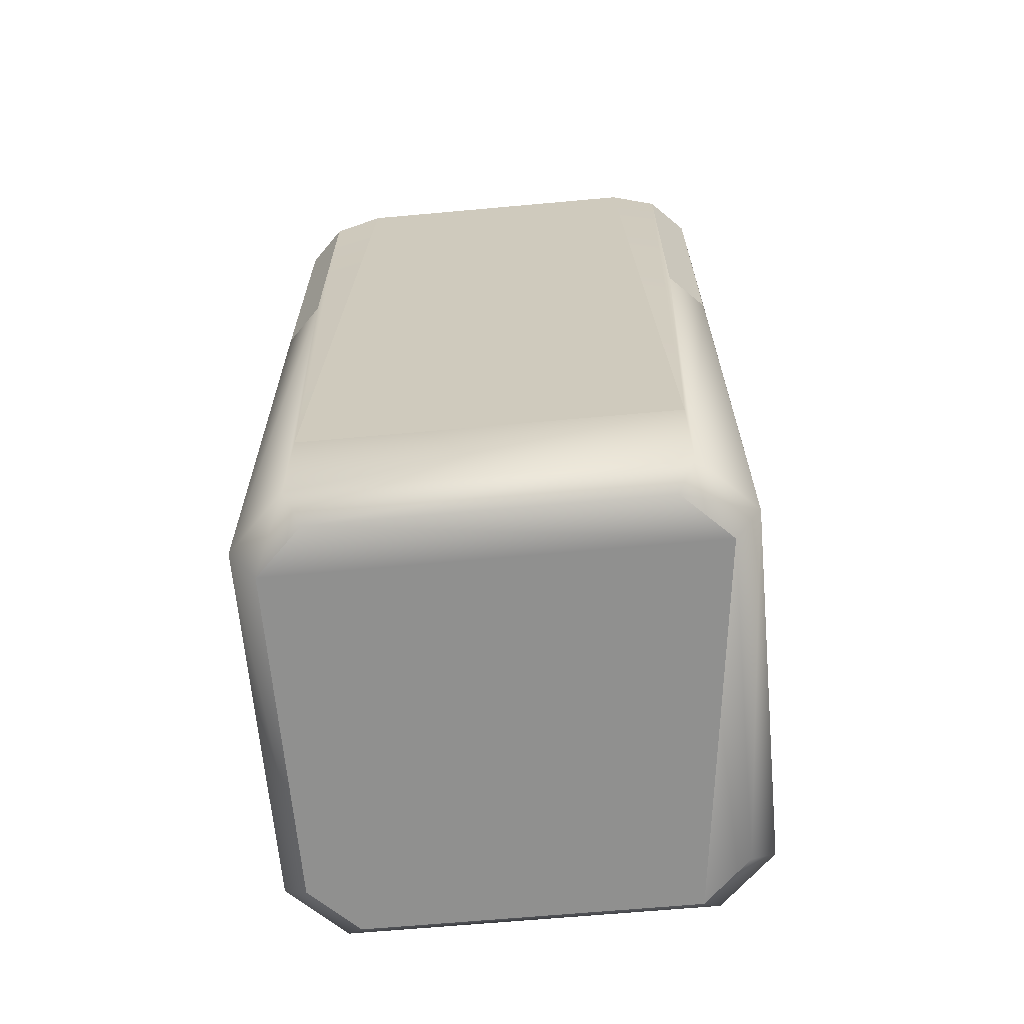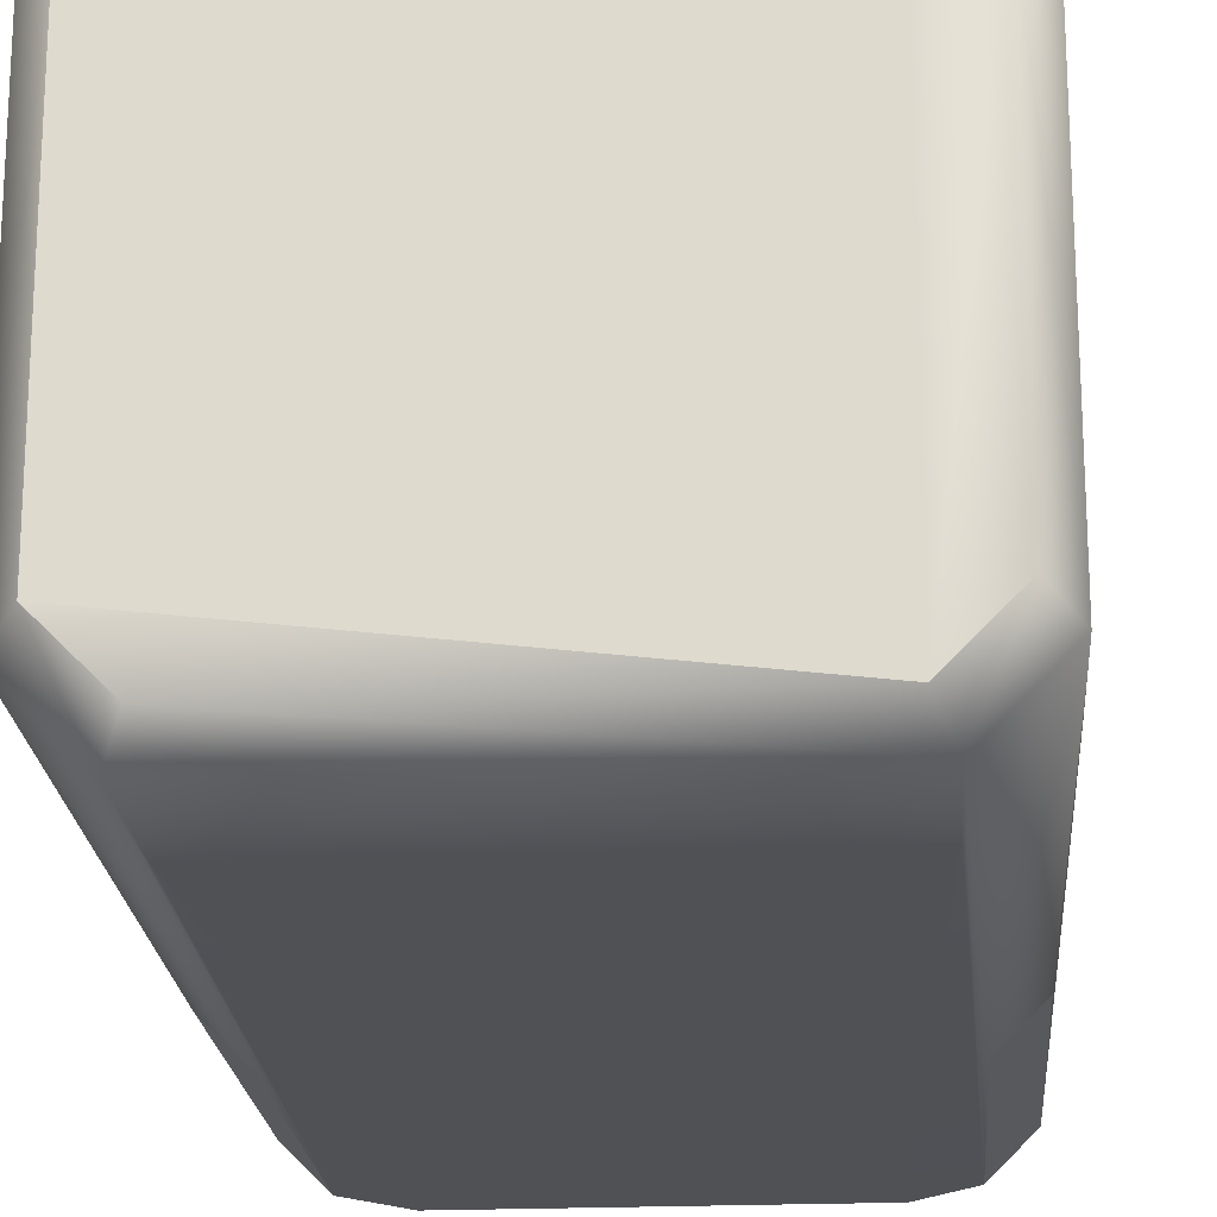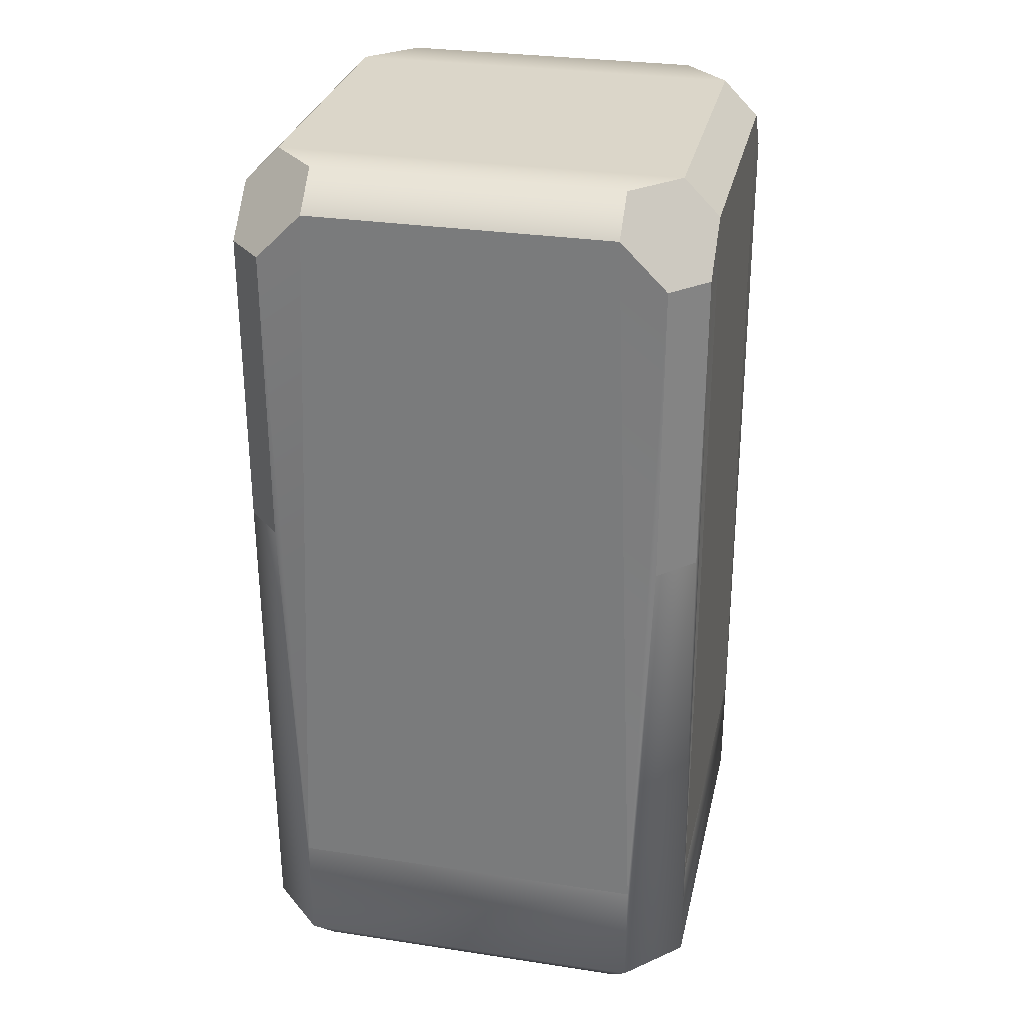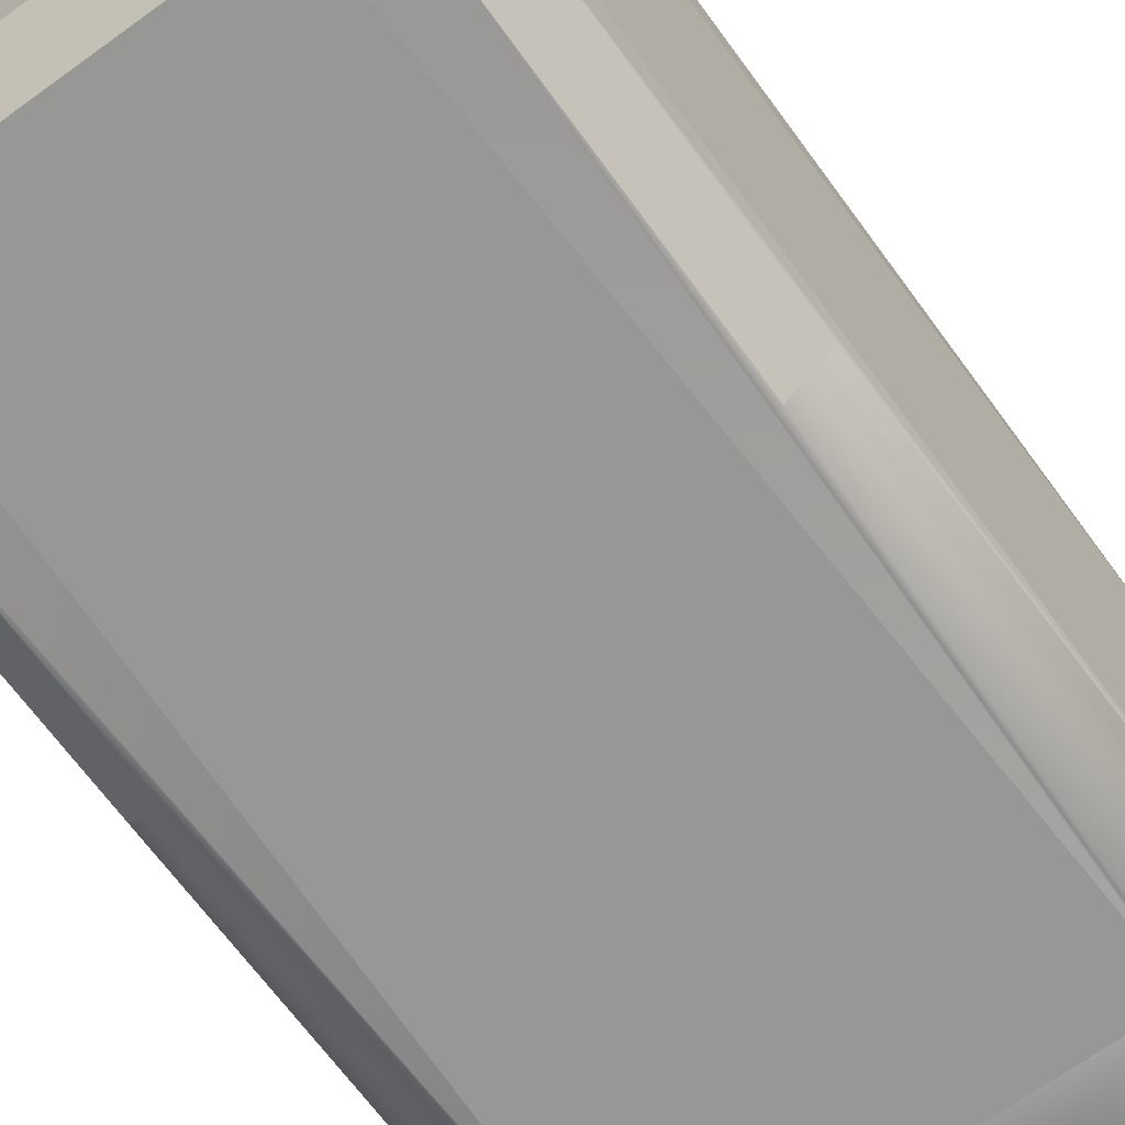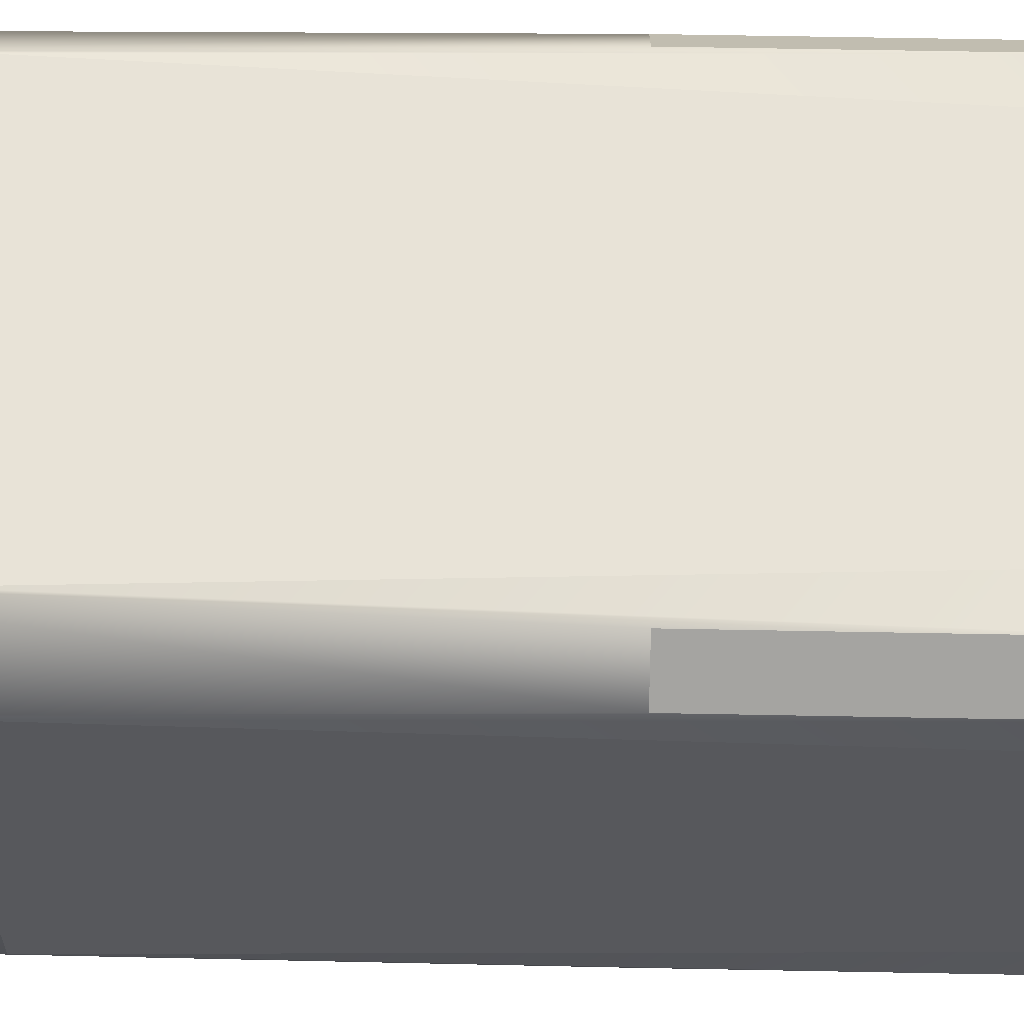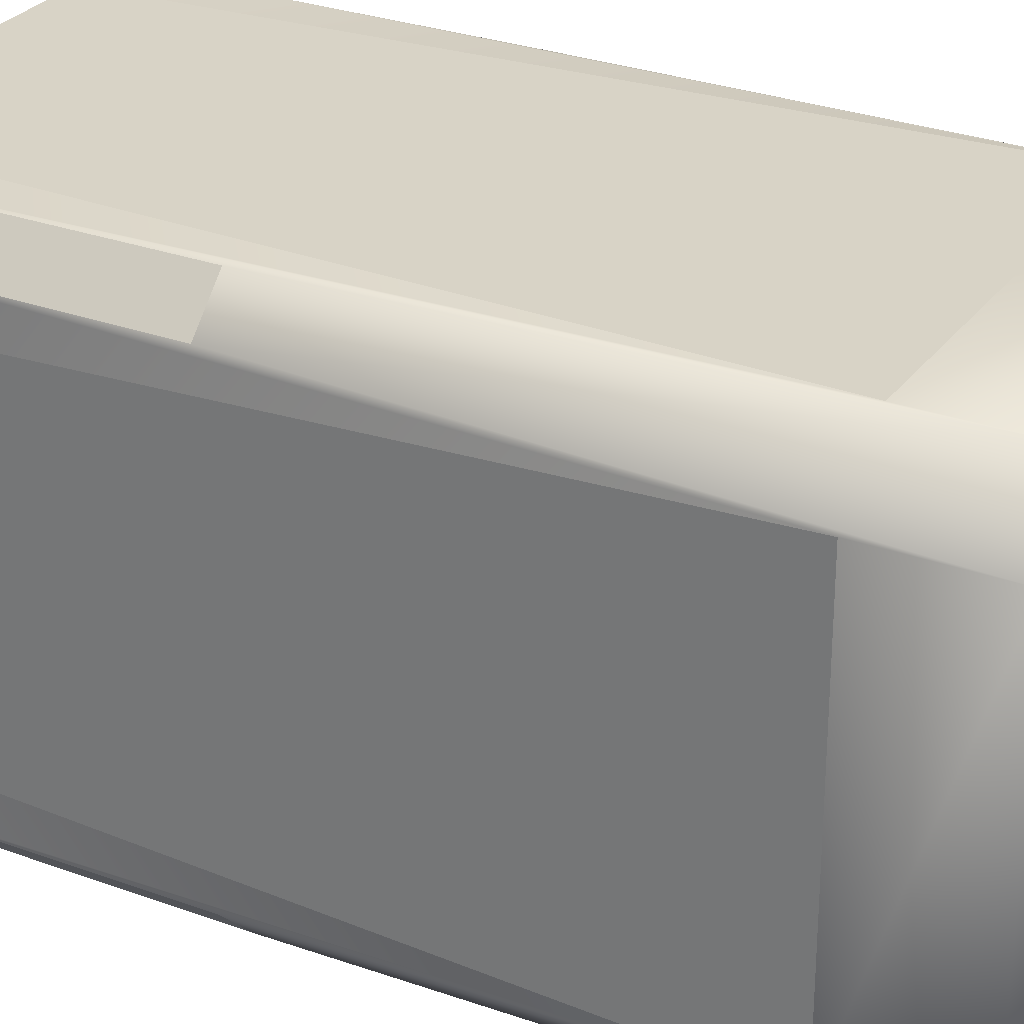
<metadata>
{"format":"obj","ext":"obj","renderer":"f3d","projection":"perspective","resolution":1024,"background":"white","views":[{"elev":-65.5,"azim":-84.8,"up":"+Z"},{"elev":-20.6,"azim":-175.6,"up":"+Y"},{"elev":29.7,"azim":-77.5,"up":"+Z"},{"elev":-67.8,"azim":36.0,"up":"+Y"},{"elev":61.6,"azim":-88.9,"up":"+Y"},{"elev":28.3,"azim":119.0,"up":"+Y"}]}
</metadata>
<code>
o BF_Block_111.017
v 0.4249 0.3256 0.5018
v 0.3258 0.4248 0.5021
v 0.4249 0.5005 -0.3251
v 0.4249 0.5005 0.3264
v -0.4249 0.3256 0.5018
v 0.3258 0.5005 0.4255
v -0.3258 0.4248 0.5021
v -0.4249 0.5005 -0.3251
v -0.4249 0.5005 0.3264
v -0.3258 0.5005 0.4255
v 0.4249 -0.3256 0.5018
v 0.3258 -0.4248 0.5021
v 0.5006 0.4248 -0.3251
v -0.4249 -0.3256 0.5018
v 0.4249 -0.5005 -0.3251
v 0.4249 -0.5005 0.3264
v 0.3258 -0.5005 0.4255
v 0.5006 0.4248 0.3264
v -0.3258 -0.4248 0.5021
v -0.5006 0.4248 -0.3251
v -0.4249 -0.5005 -0.3251
v -0.4249 -0.5005 0.3264
v -0.3258 -0.5005 0.4255
v 0.5006 0.3257 0.4255
v -0.5006 0.4248 0.3264
v -0.5006 0.3257 0.4255
v -0.5006 -0.4248 -0.3251
v -0.5006 -0.4248 0.3264
v -0.5006 -0.3257 0.4255
v 0.5006 -0.4248 -0.3251
v 0.5006 -0.4248 0.3264
v -0.5099 0.3909 -1.2
v 0.5006 -0.3257 0.4255
v -0.3909 0.5099 -1.2
v 0.5099 0.3909 -1.2
v -0.5099 -0.3909 -1.2
v -0.3909 -0.5099 -1.2
v 0.3909 0.5099 -1.2
v 0.5099 -0.3909 -1.2
v 0.3909 -0.5099 -1.2
v -0.4622 0.3544 -1.5
v -0.5099 0.3909 -1.446
v -0.3909 0.5099 -1.446
v -0.3609 0.4558 -1.5
v -0.5099 -0.3909 -1.446
v -0.4624 -0.3546 -1.5
v -0.3615 -0.4558 -1.5
v -0.3909 -0.5099 -1.446
v 0.4622 0.3544 -1.5
v 0.5099 0.3909 -1.446
v 0.3909 0.5099 -1.446
v 0.3609 0.4558 -1.5
v 0.5099 -0.3909 -1.446
v 0.4624 -0.3546 -1.5
v 0.3615 -0.4558 -1.5
v 0.3909 -0.5099 -1.446
f 32 36 29 26
f 6 38 34 10
f 47 44 52
f 47 49 54
f 33 39 35 24
f 37 40 17 23
f 19 12 2 7
f 21 22 28
f 8 25 9
f 3 4 18
f 8 20 25
f 3 18 13
f 21 28 27
f 50 49 52 51
f 46 47 48 45
f 42 43 44 41
f 54 53 56 55
f 23 17 12 19
f 16 17 40
f 37 22 48
f 22 21 48
f 47 46 41
f 47 41 44
f 47 52 49
f 47 54 55
f 42 45 36 32
f 39 31 30
f 39 30 53
f 11 33 24 1
f 14 28 22 19
f 12 17 16
f 23 22 37
f 38 51 43 34
f 49 50 53 54
f 27 28 36
f 27 36 45
f 16 15 30 31
f 23 19 22
f 18 4 2 1
f 15 56 53 30
f 13 18 35
f 13 35 50
f 25 5 7 9
f 33 31 39
f 33 11 31
f 11 1 2
f 11 2 12
f 7 2 6 10
f 32 25 20
f 32 20 42
f 45 48 21 27
f 28 29 36
f 7 5 14
f 7 14 19
f 14 29 28
f 41 46 45 42
f 48 56 40 37
f 38 4 51
f 4 3 51
f 18 24 35
f 26 29 14 5
f 55 56 48 47
f 4 6 2
f 39 53 50 35
f 8 9 43
f 9 34 43
f 26 25 32
f 13 50 51 3
f 10 9 7
f 11 12 16 31
f 6 4 38
f 1 24 18
f 43 51 52 44
f 9 10 34
f 5 25 26
f 43 42 20 8
f 15 16 56
f 16 40 56

</code>
